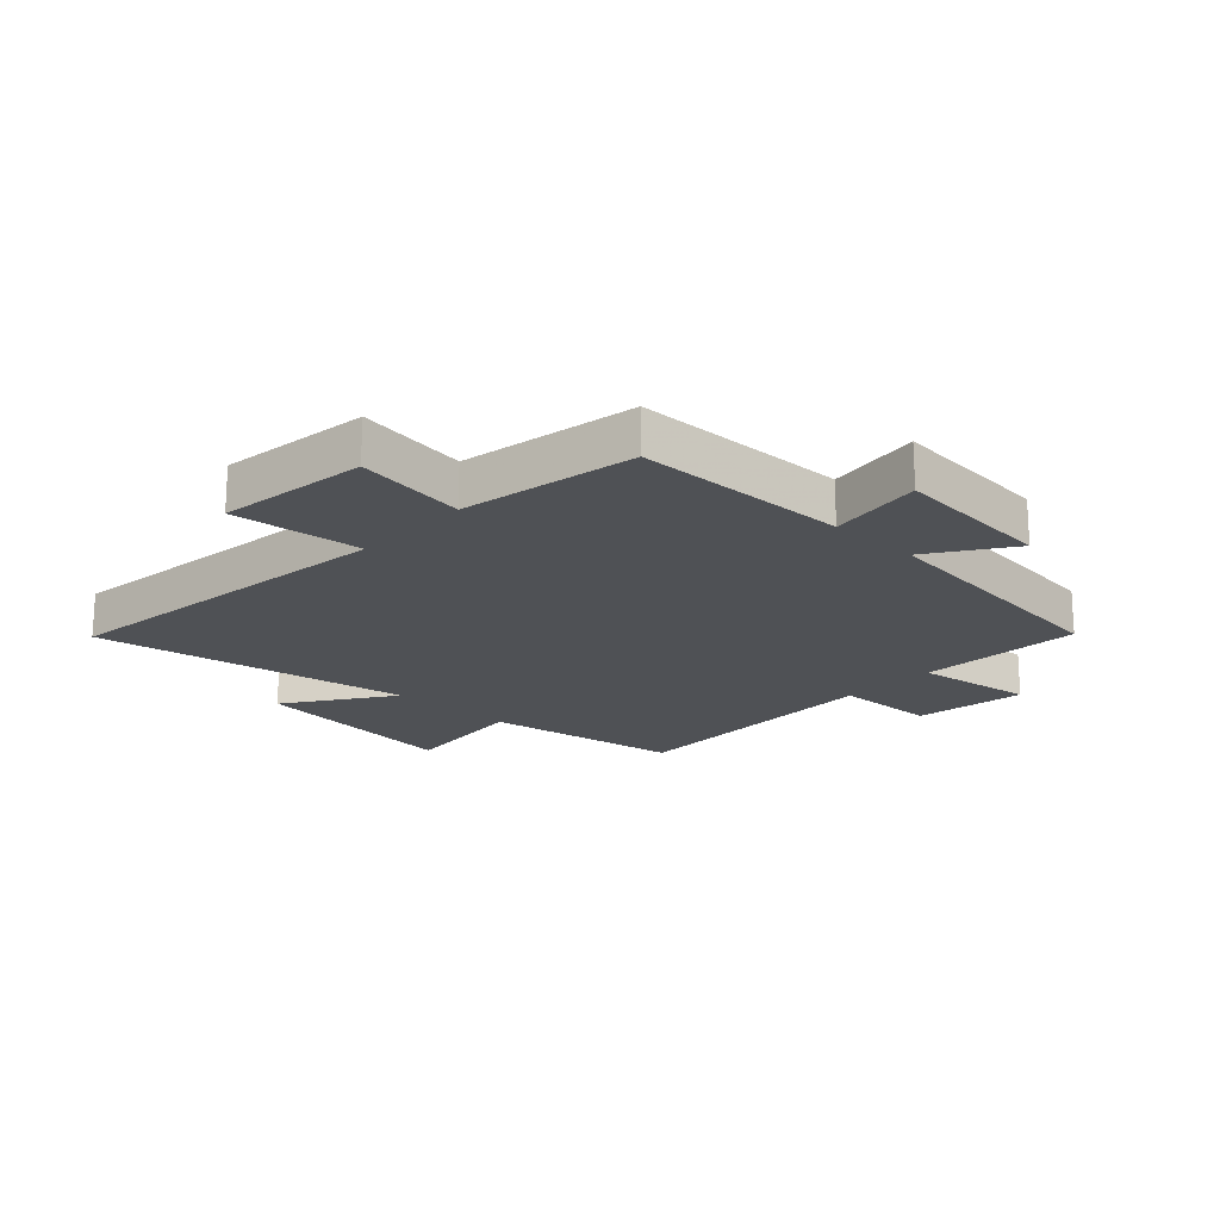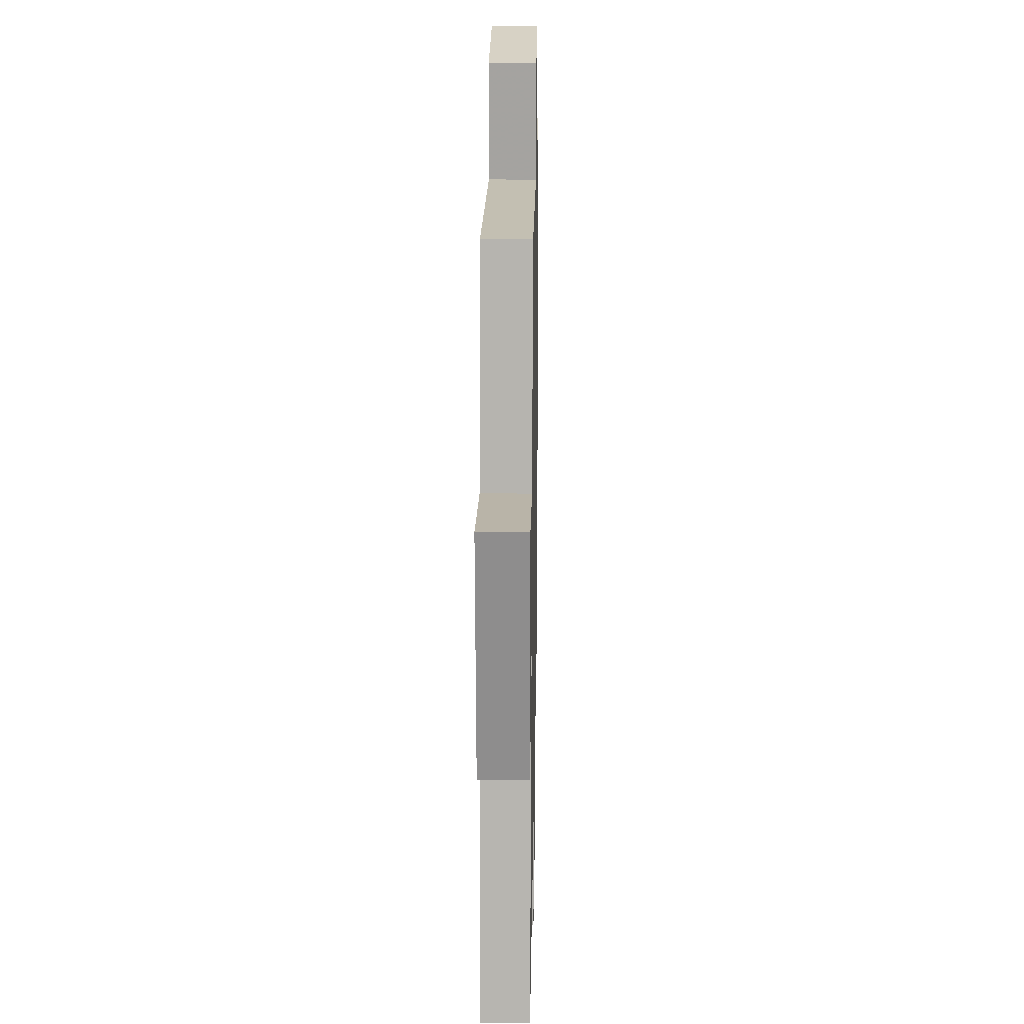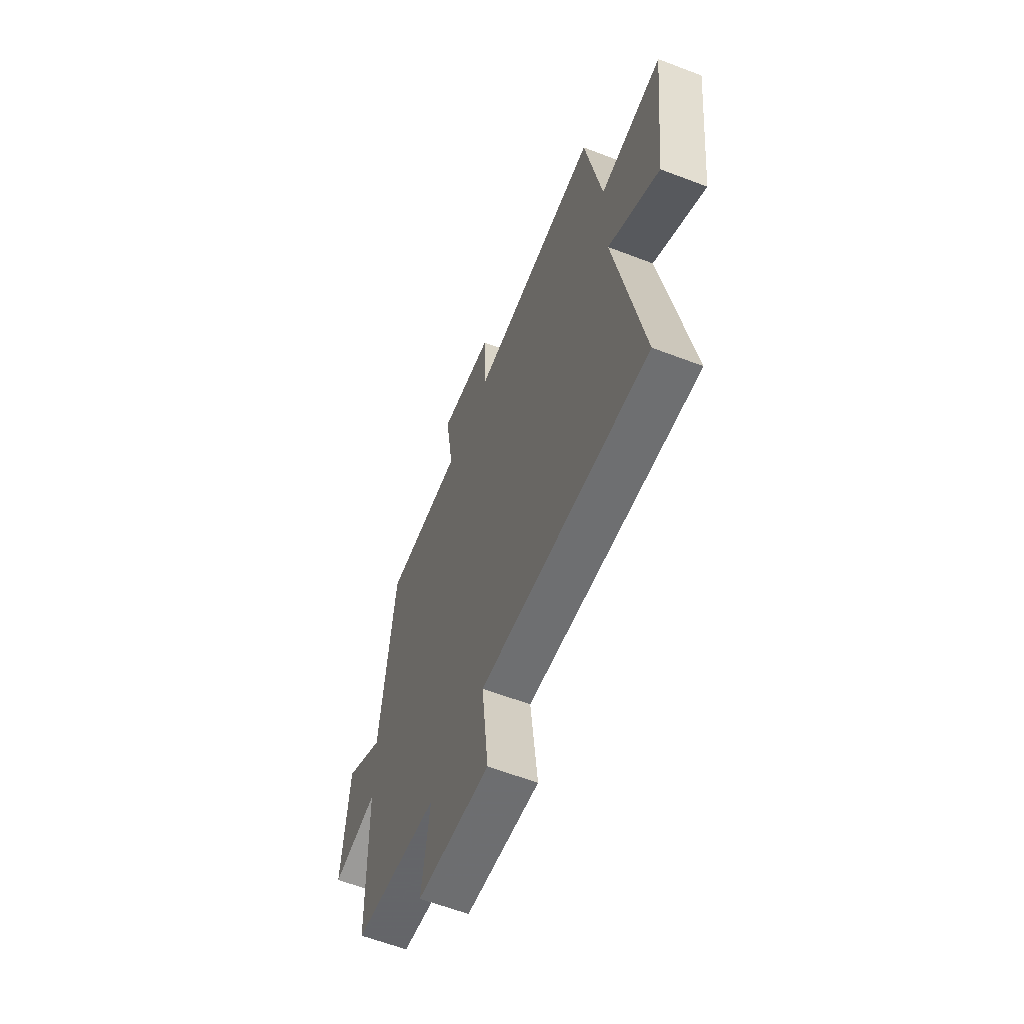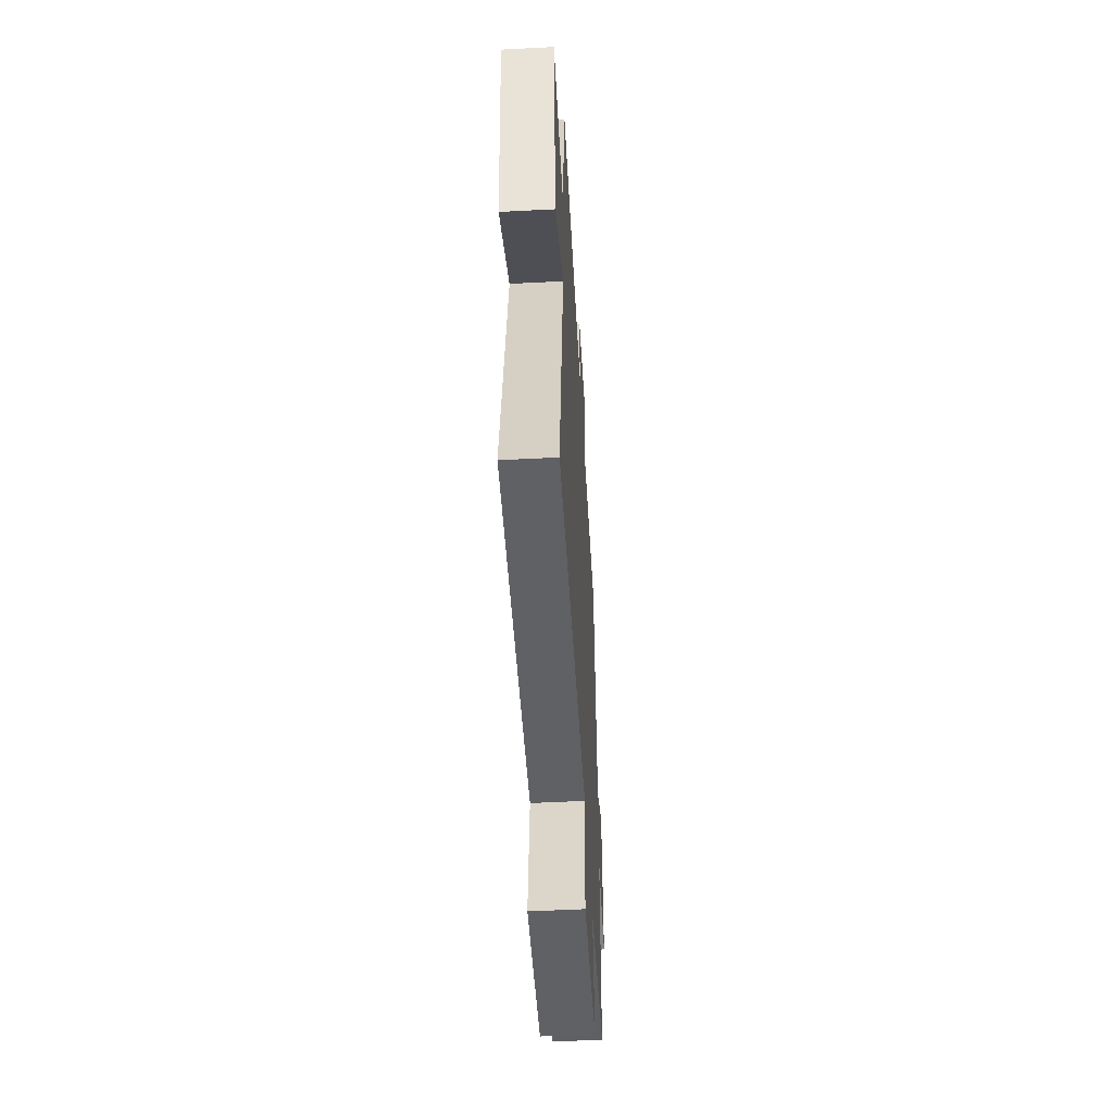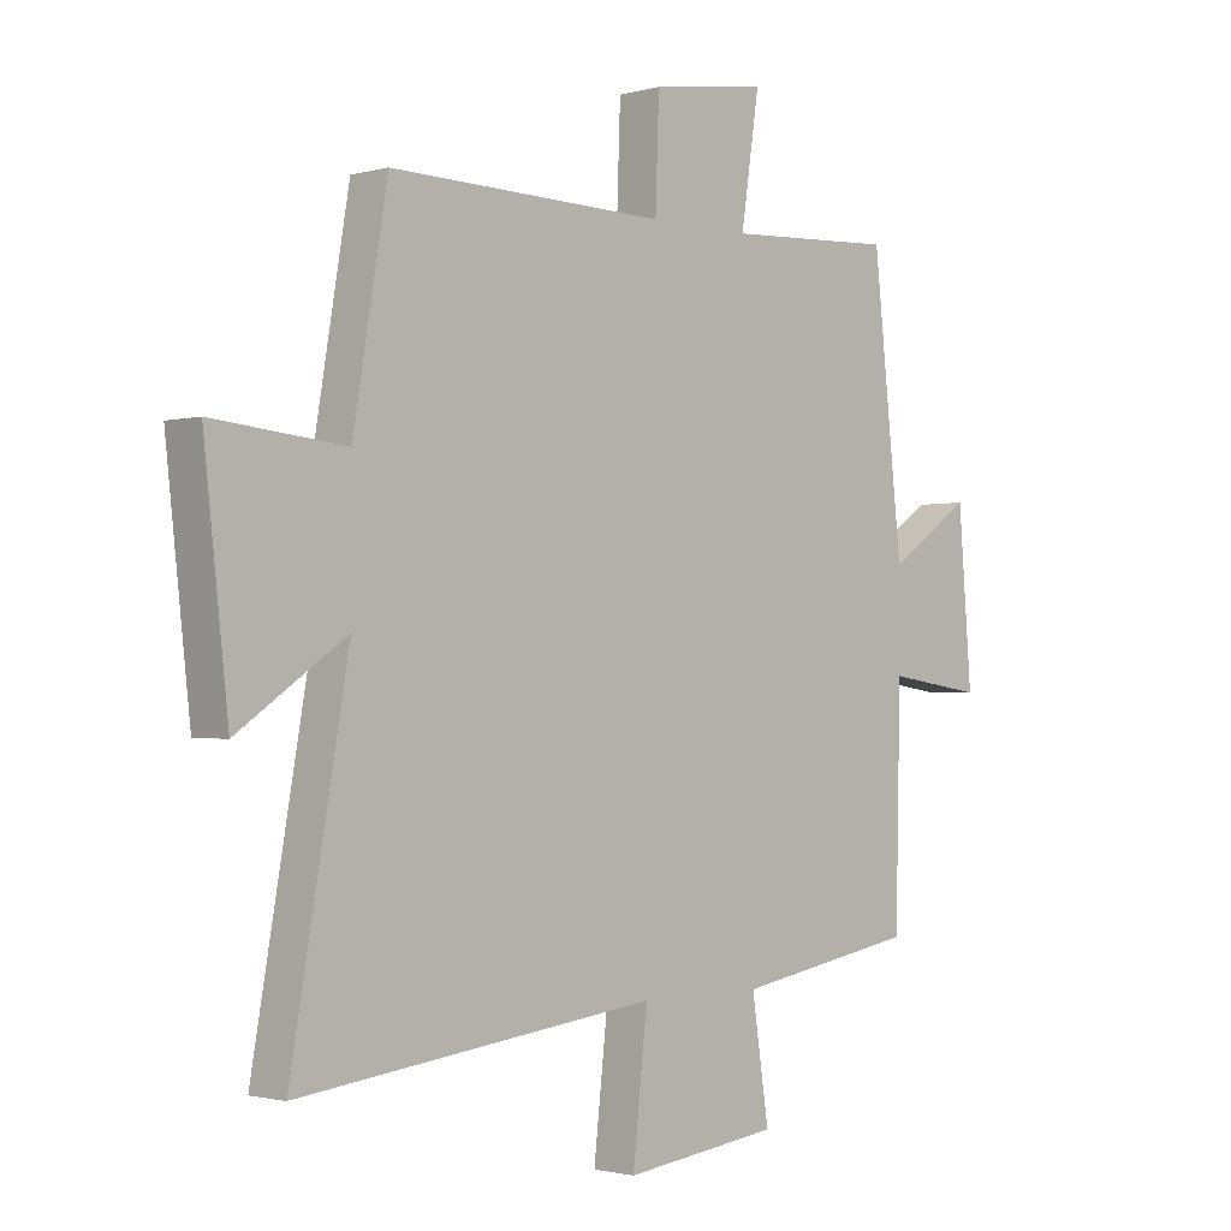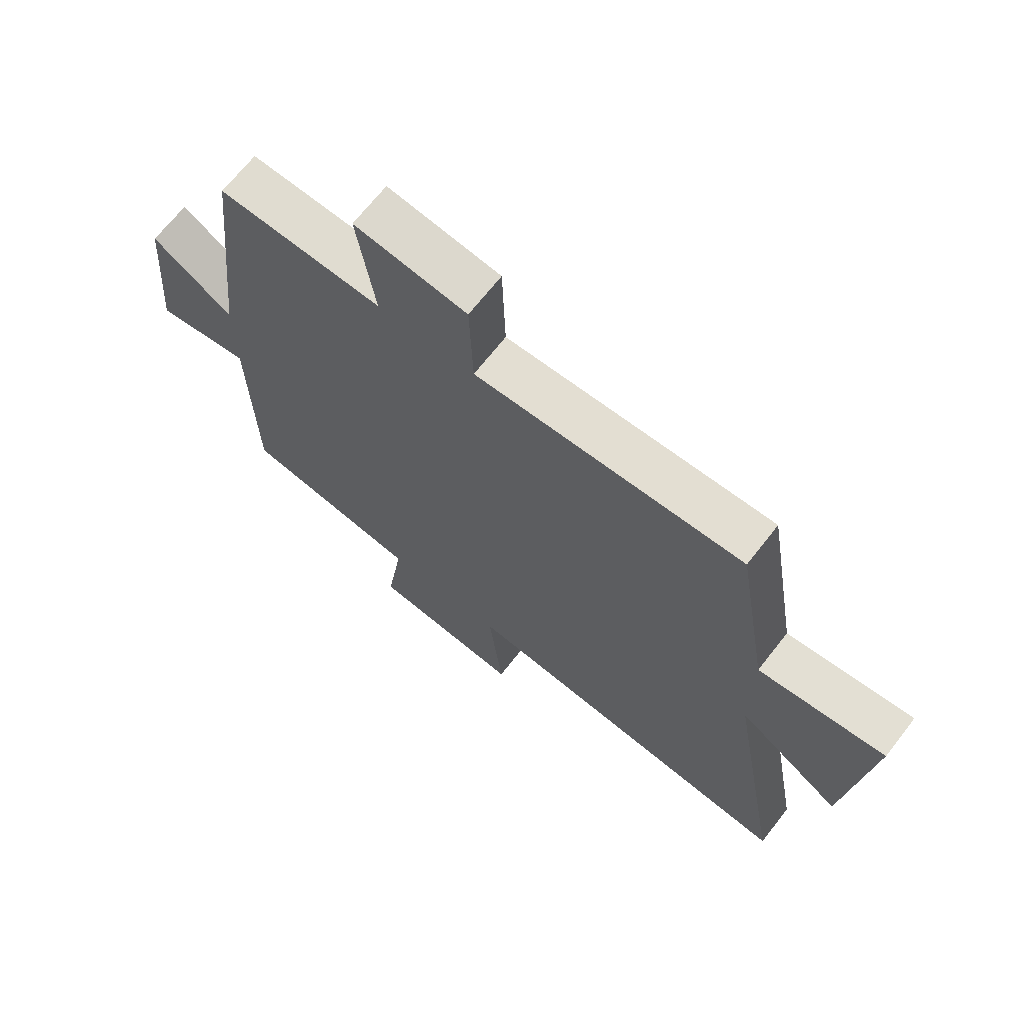
<metadata>
{"format":"obj","ext":"obj","renderer":"f3d","projection":"perspective","resolution":1024,"background":"white","views":[{"elev":-19.6,"azim":-133.4,"up":"+Y"},{"elev":18.8,"azim":91.0,"up":"+Z"},{"elev":-61.3,"azim":68.7,"up":"+Z"},{"elev":-52.8,"azim":93.2,"up":"+Z"},{"elev":-1.5,"azim":134.7,"up":"+Z"},{"elev":68.1,"azim":37.9,"up":"+Z"}]}
</metadata>
<code>
v -0.492 0.07 -0.448
v -0.5 0.07 -0.085
v -0.659 0.07 -0.108
v -0.637 0.07 0.164
v -0.5 0.07 0.071
v -0.452 0.07 0.515
v -0.175 0.07 0.5
v -0.205 0.07 0.7
v -0.015 0.07 0.672
v -0.009 0.07 0.5
v 0.444 0.07 0.51
v 0.5 0.07 0.177
v 0.717 0.07 0.198
v 0.677 0.07 -0.16
v 0.5 0.07 -0.039
v 0.594 0.07 -0.571
v 0.008 0.07 -0.5
v 0.032 0.07 -0.719
v -0.222 0.07 -0.687
v -0.194 0.07 -0.5
v -0.492 0 -0.448
v -0.5 0 -0.085
v -0.659 0 -0.108
v -0.637 0 0.164
v -0.5 0 0.071
v -0.452 0 0.515
v -0.175 0 0.5
v -0.205 0 0.7
v -0.015 0 0.672
v -0.009 0 0.5
v 0.444 0 0.51
v 0.5 0 0.177
v 0.717 0 0.198
v 0.677 0 -0.16
v 0.5 0 -0.039
v 0.594 0 -0.571
v 0.008 0 -0.5
v 0.032 0 -0.719
v -0.222 0 -0.687
v -0.194 0 -0.5
f 17 18 19 20
f 17 20 1 2
f 15 16 17 2
f 12 13 14 15
f 12 15 2
f 11 12 2
f 10 11 2
f 7 8 9 10
f 7 10 2
f 5 6 7 2
f 2 3 4 5
f 40 39 38 37
f 22 21 40 37
f 22 37 36 35
f 35 34 33 32
f 22 35 32
f 22 32 31
f 22 31 30
f 30 29 28 27
f 22 30 27
f 22 27 26 25
f 25 24 23 22
f 1 21 22 2
f 2 22 23 3
f 3 23 24 4
f 4 24 25 5
f 5 25 26 6
f 6 26 27 7
f 7 27 28 8
f 8 28 29 9
f 9 29 30 10
f 10 30 31 11
f 11 31 32 12
f 12 32 33 13
f 13 33 34 14
f 14 34 35 15
f 15 35 36 16
f 16 36 37 17
f 17 37 38 18
f 18 38 39 19
f 19 39 40 20
f 20 40 21 1

</code>
